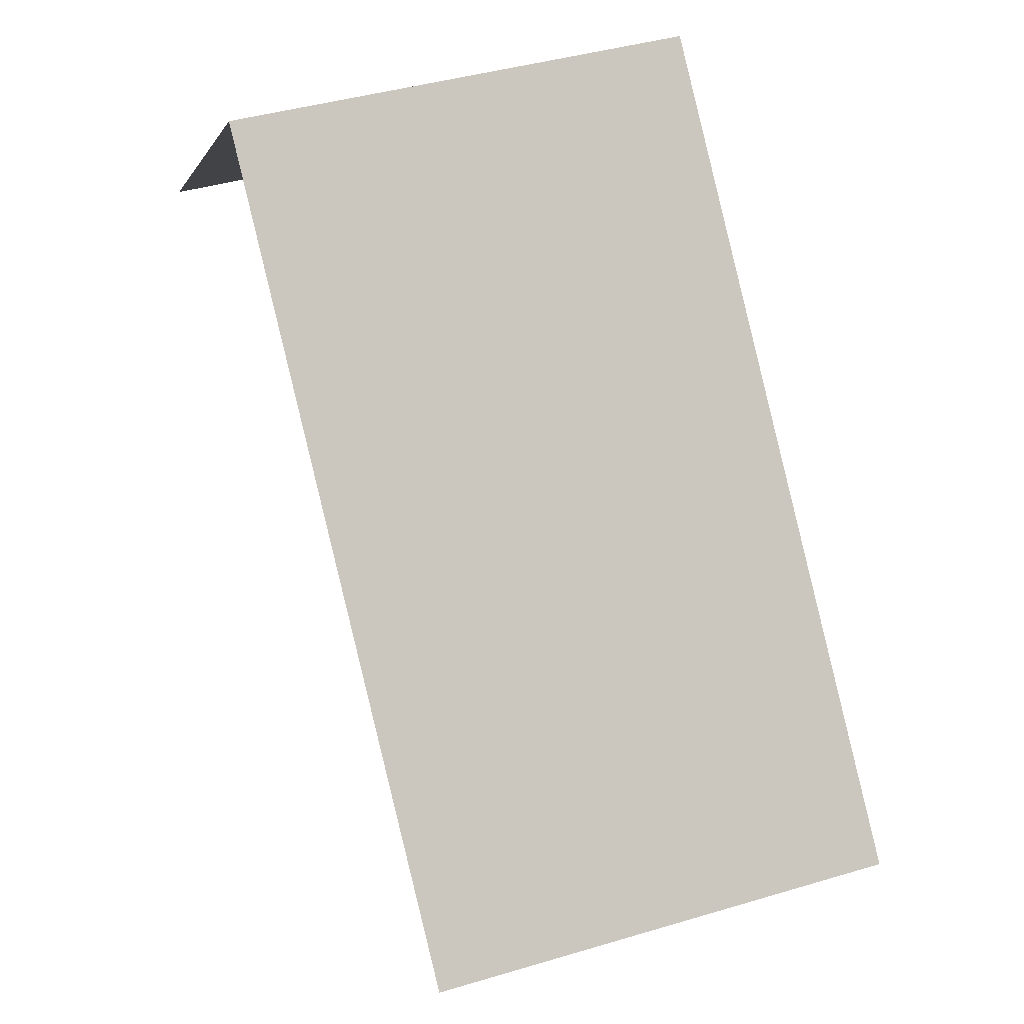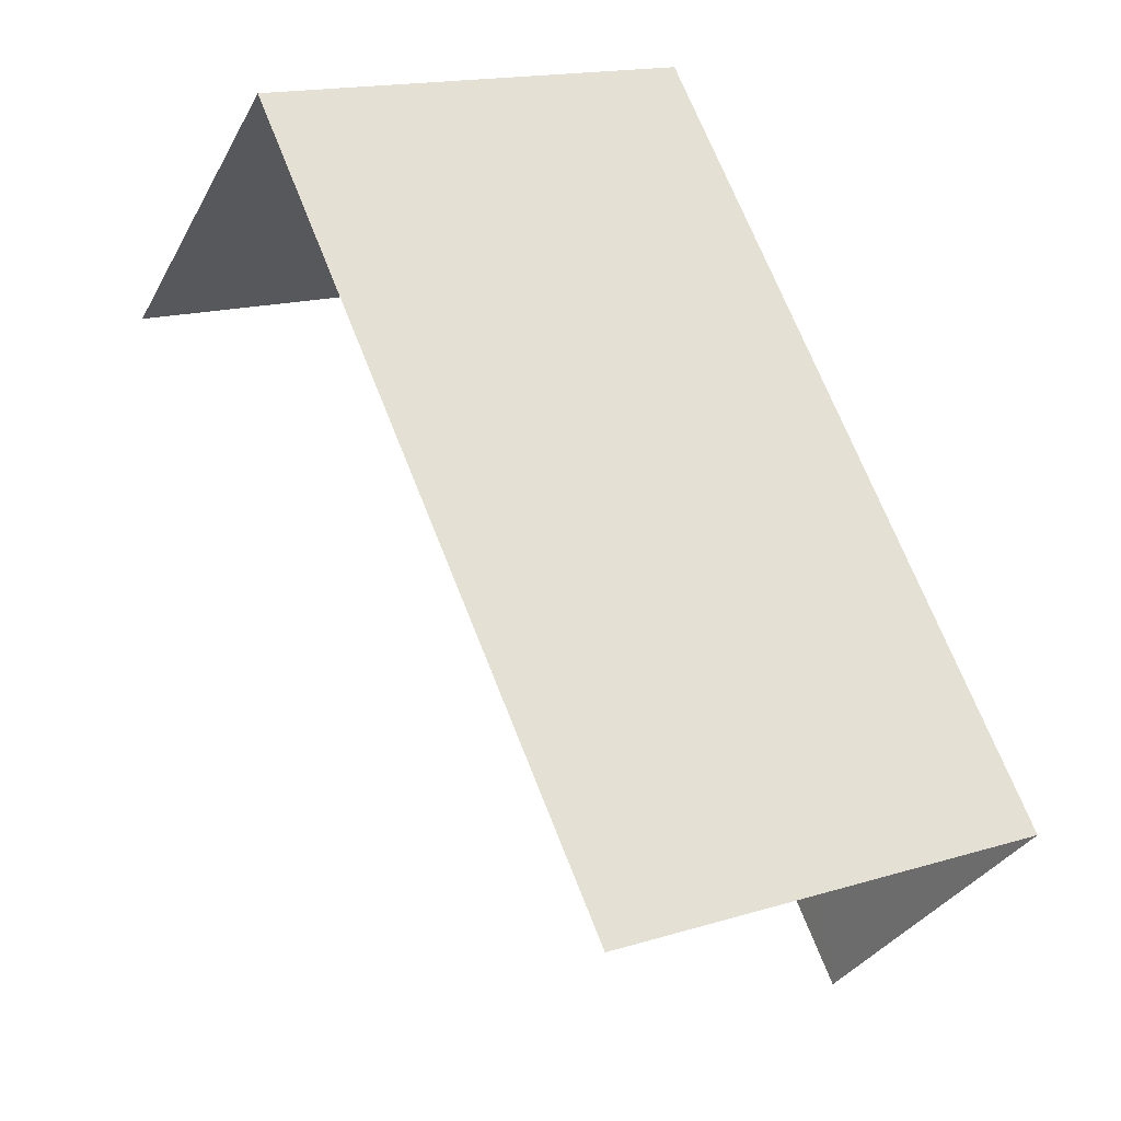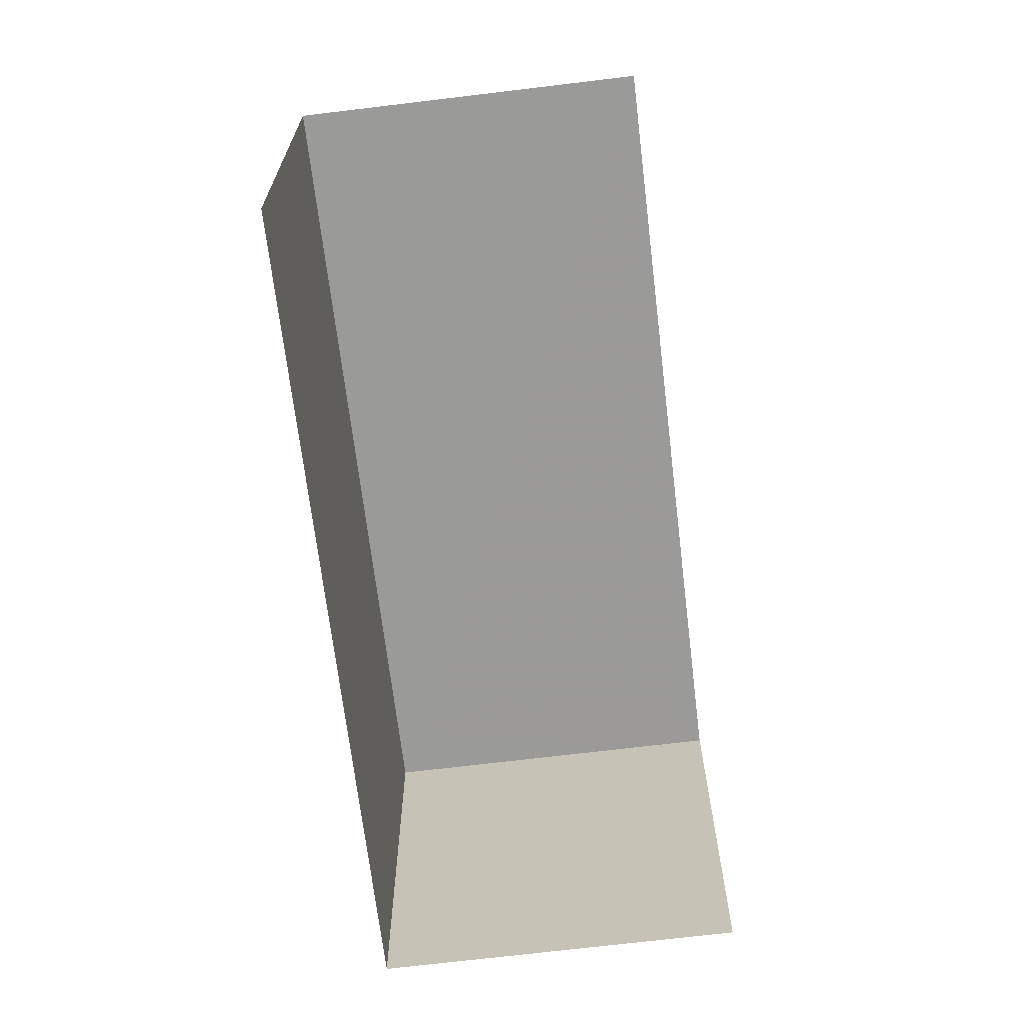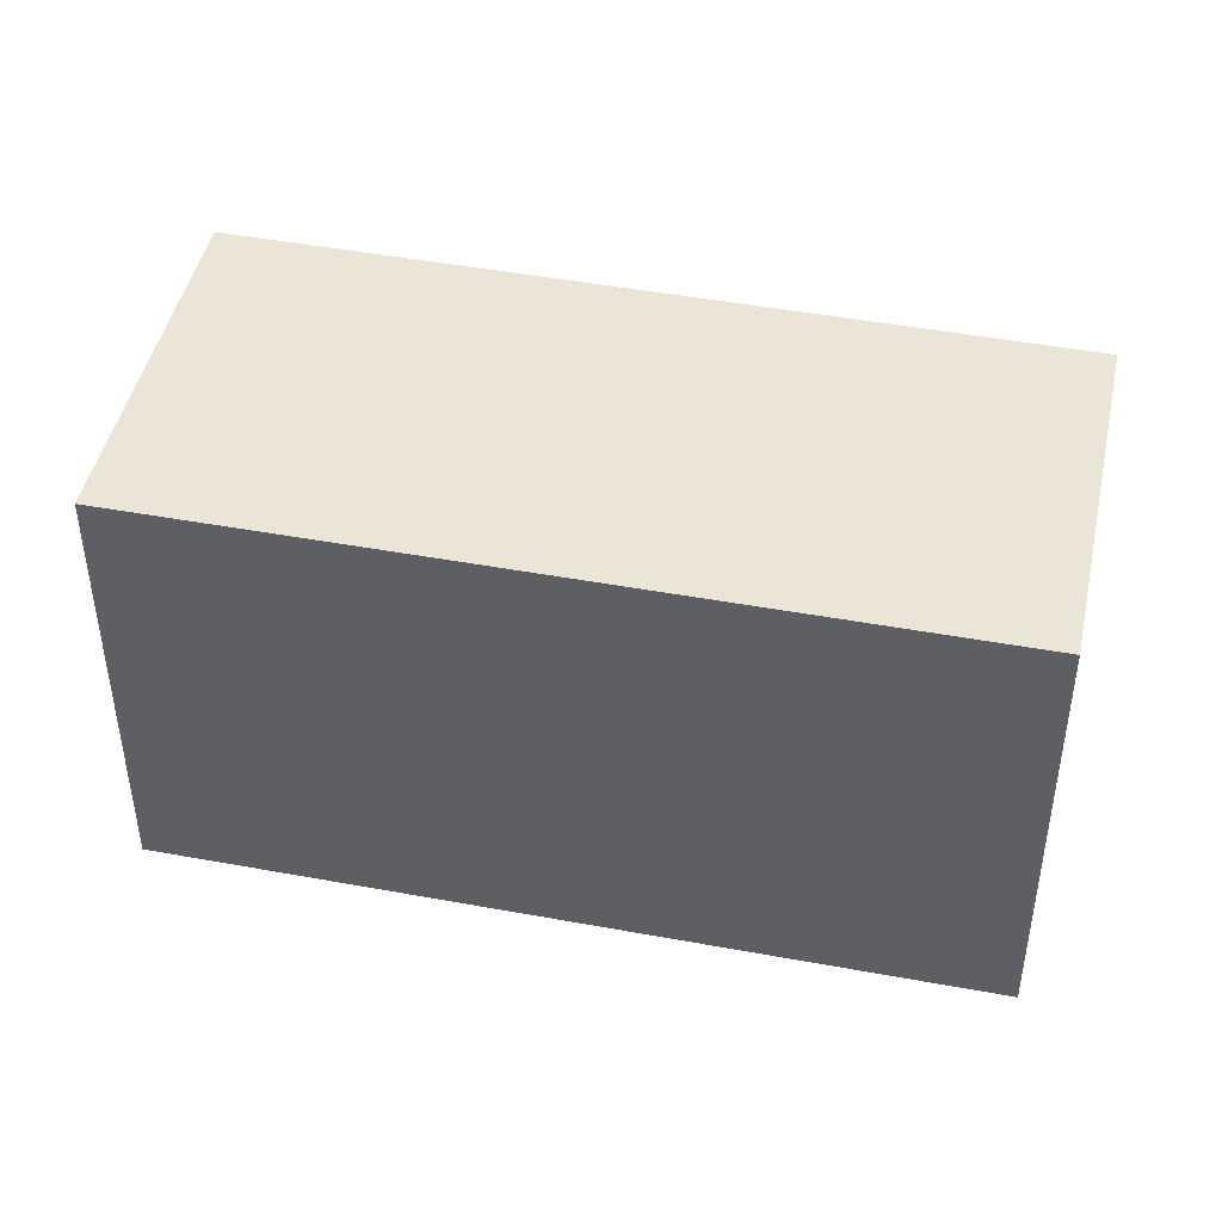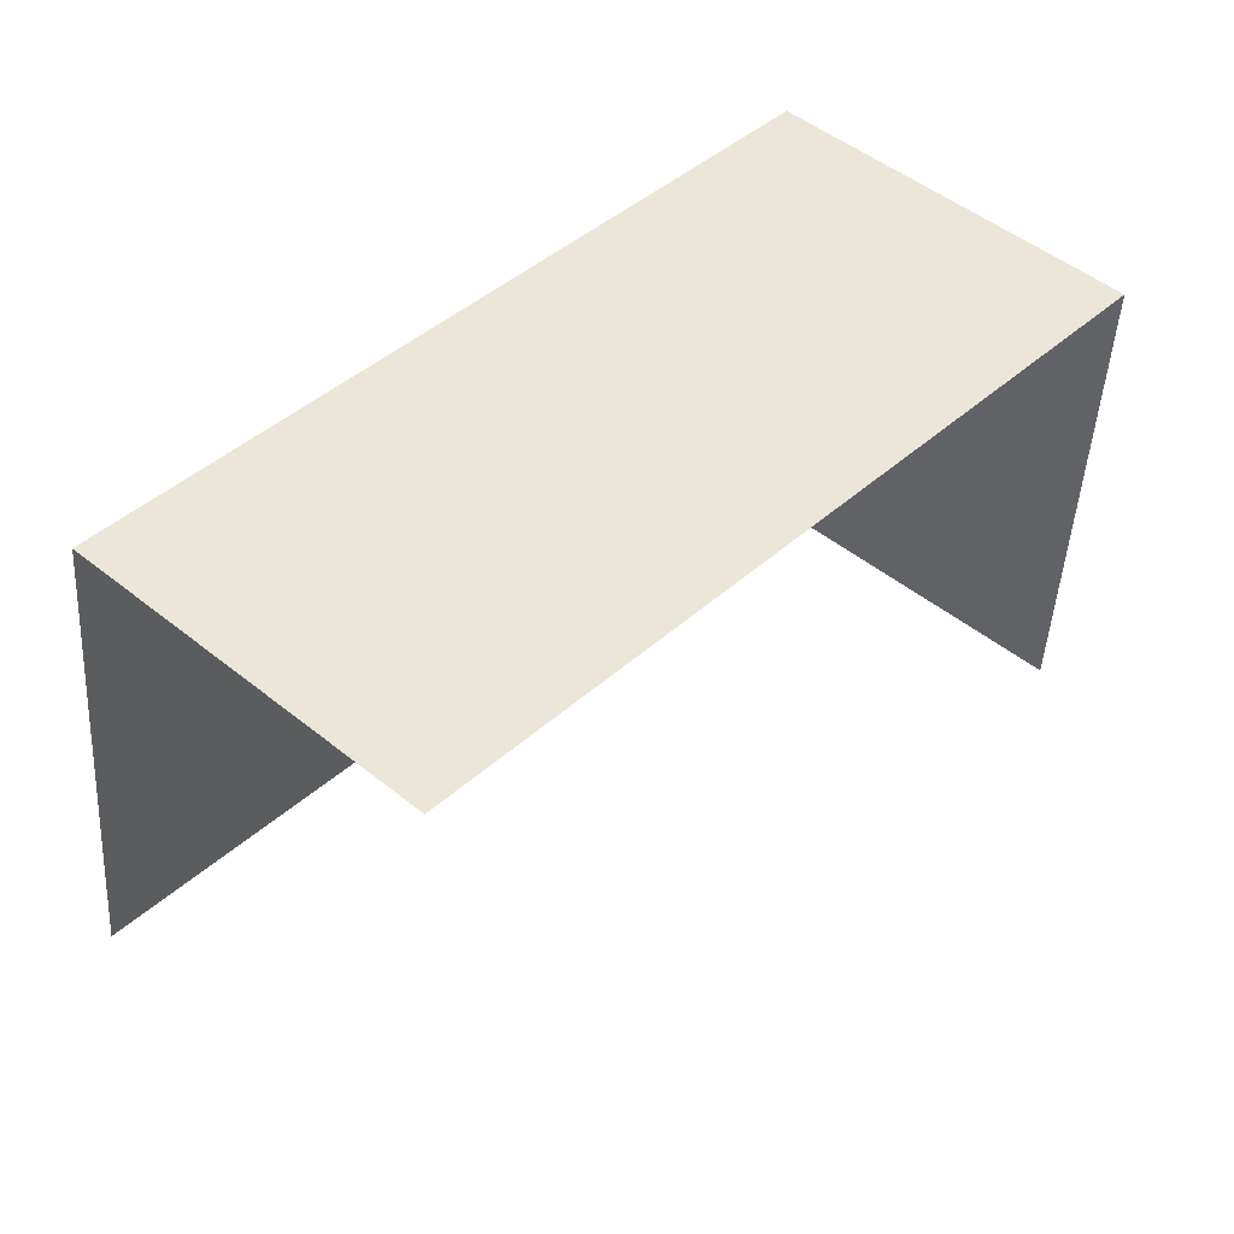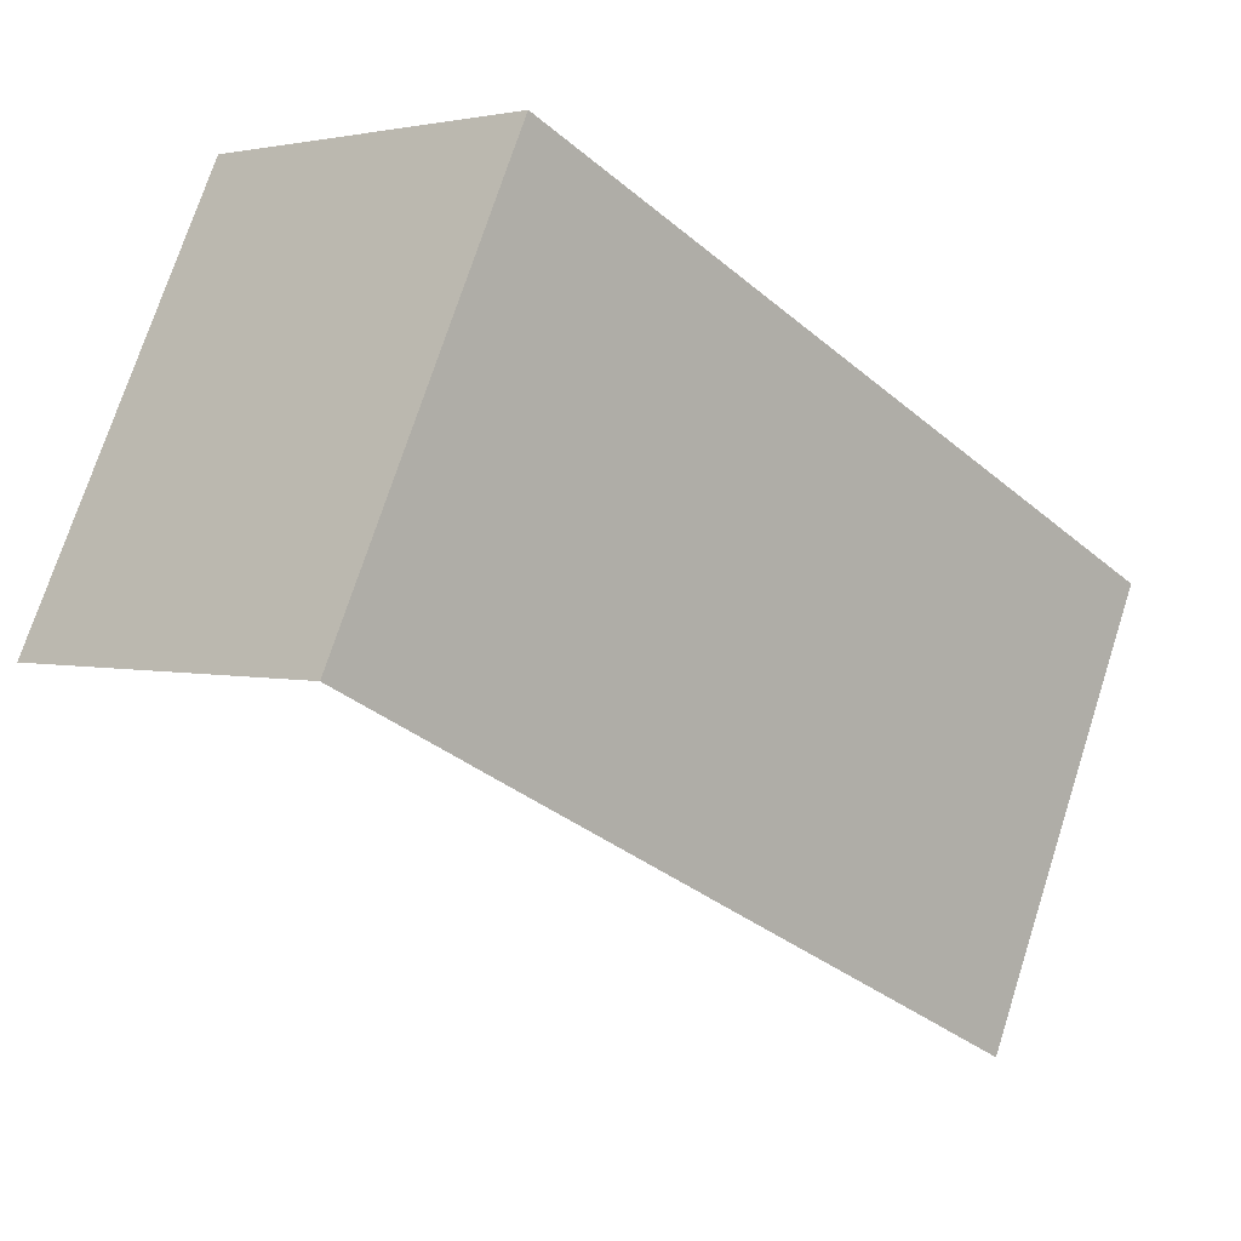
<metadata>
{"format":"obj","ext":"obj","renderer":"f3d","projection":"perspective","resolution":1024,"background":"white","views":[{"elev":40.6,"azim":-110.3,"up":"+Y"},{"elev":15.9,"azim":-122.7,"up":"+Y"},{"elev":-69.3,"azim":-35.5,"up":"+Z"},{"elev":45.8,"azim":-120.3,"up":"+Z"},{"elev":-45.7,"azim":-3.2,"up":"+Y"},{"elev":73.4,"azim":-162.2,"up":"+Y"}]}
</metadata>
<code>
v -2.202e+05 -1.24e+05 37.12
v -2.202e+05 -1.24e+05 37.12
v -2.202e+05 -1.24e+05 37.12
v -2.202e+05 -1.24e+05 37.12
v -2.202e+05 -1.24e+05 39.7
v -2.202e+05 -1.24e+05 39.7
v -2.202e+05 -1.24e+05 39.7
v -2.202e+05 -1.24e+05 39.7
f 1 2 3
f 4 1 3
f 8 3 2
f 8 7 3
f 7 4 3
f 7 6 4
f 5 6 7
f 8 5 7
f 6 1 4
f 6 5 1
f 8 2 1
f 5 8 1

</code>
